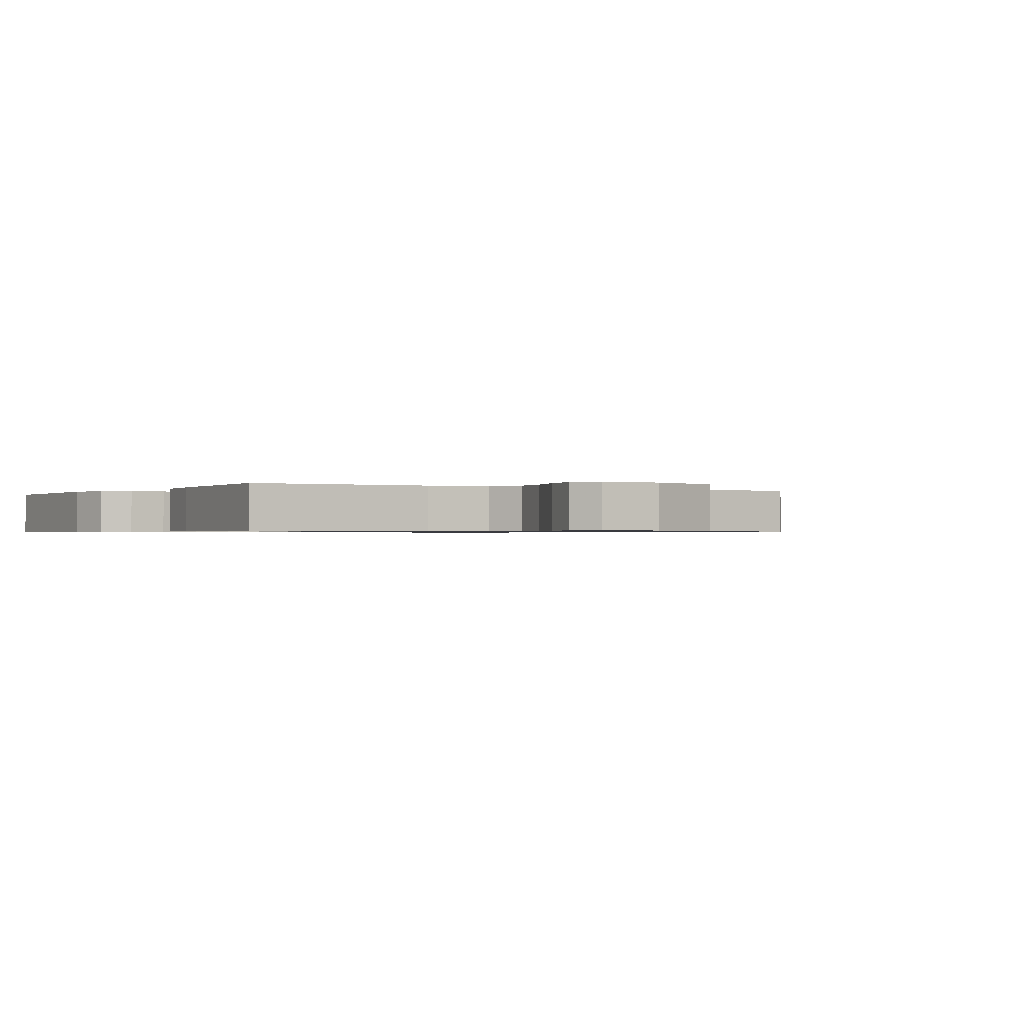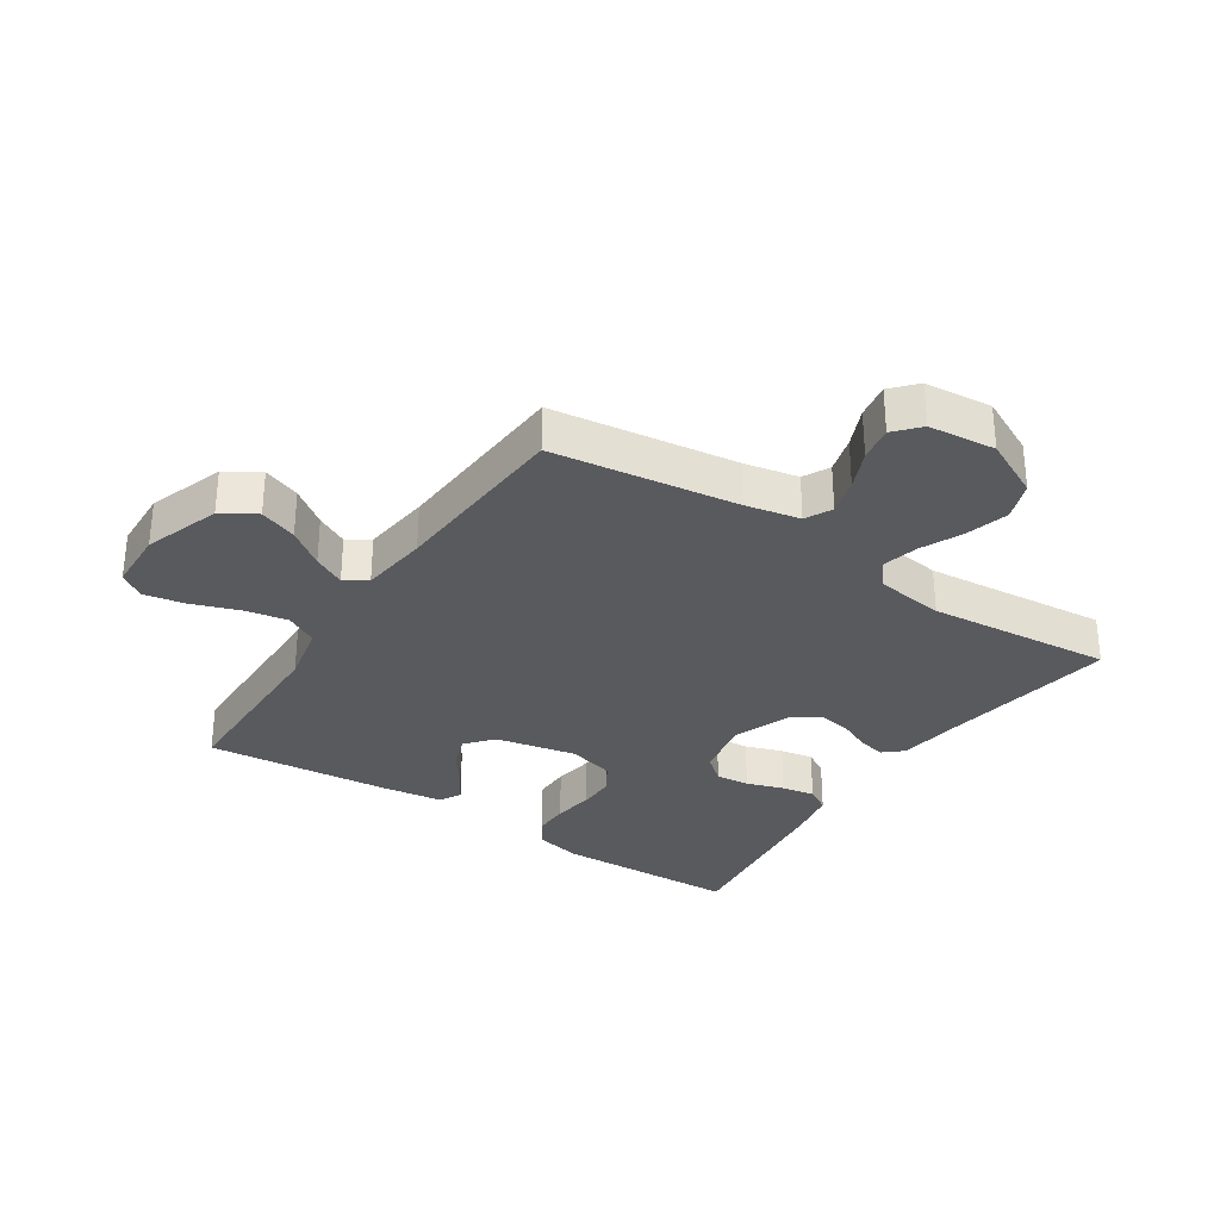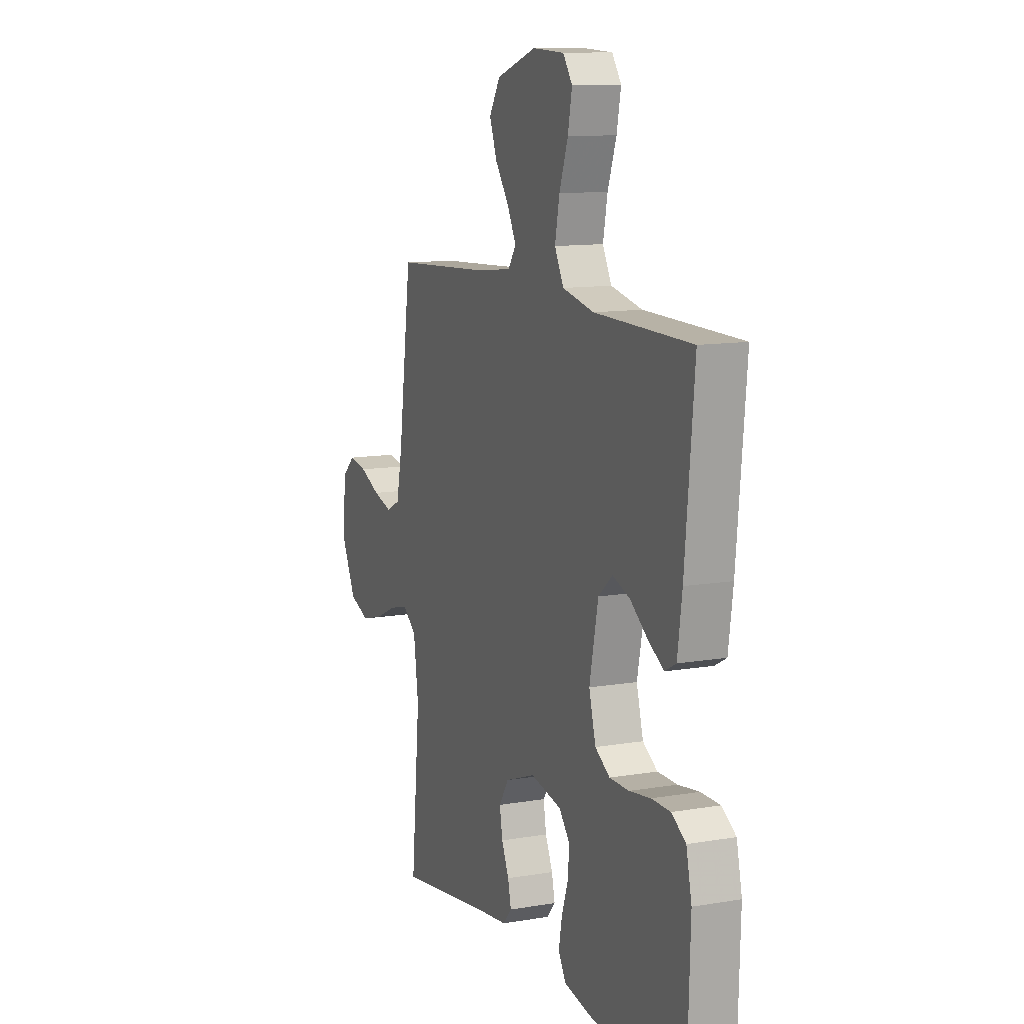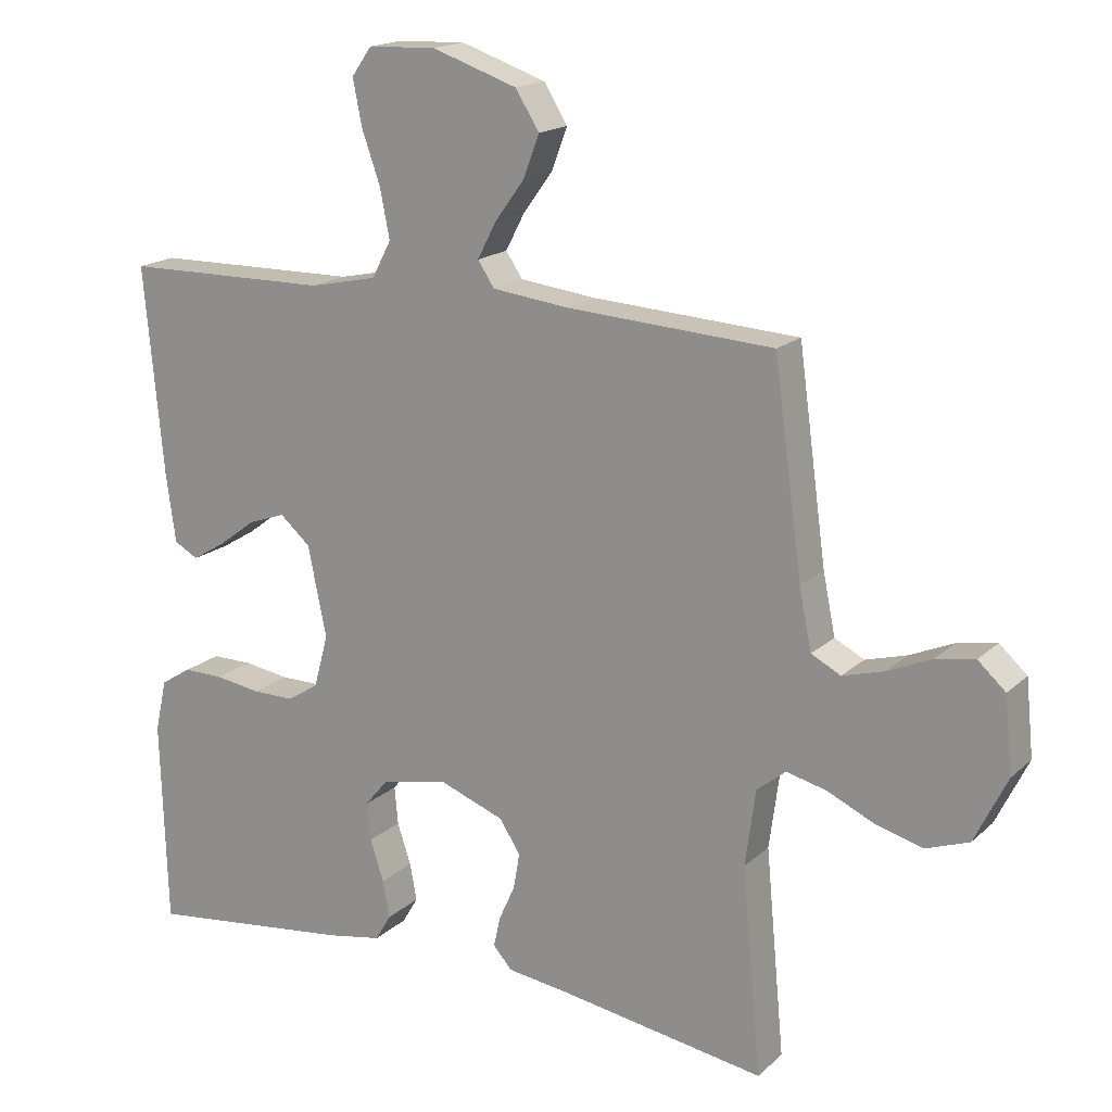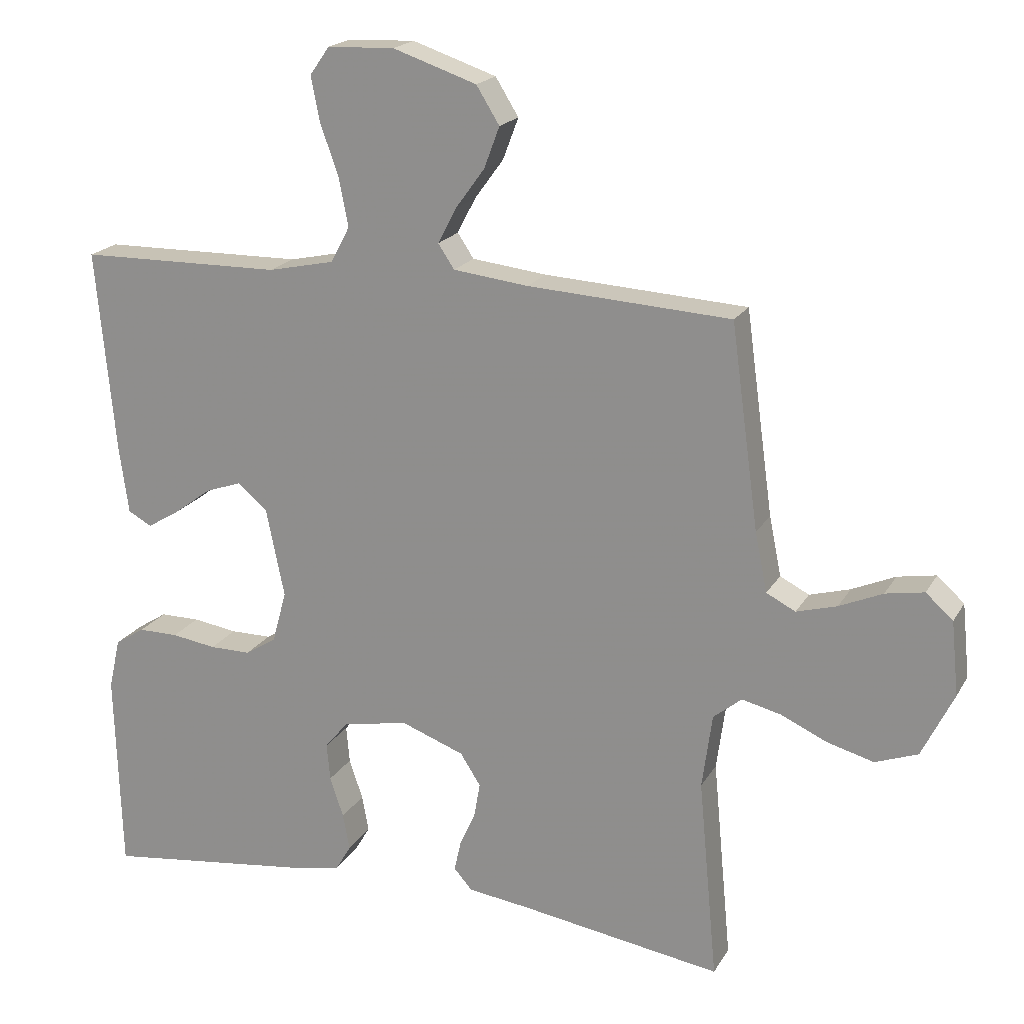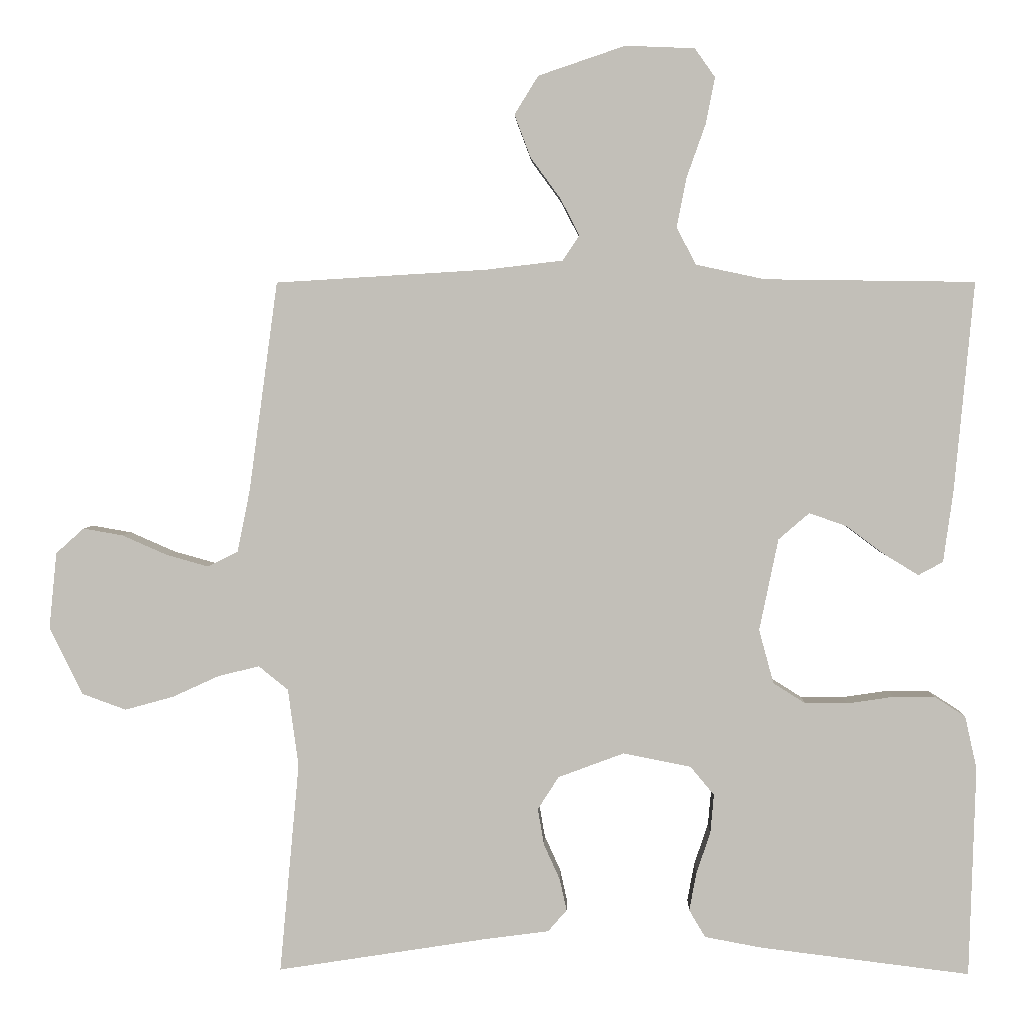
<metadata>
{"format":"obj","ext":"obj","renderer":"f3d","projection":"perspective","resolution":1024,"background":"white","views":[{"elev":-0.7,"azim":-31.9,"up":"+Y"},{"elev":-31.3,"azim":56.5,"up":"+Y"},{"elev":11.7,"azim":-112.3,"up":"+Z"},{"elev":17.4,"azim":30.9,"up":"+Z"},{"elev":19.4,"azim":21.9,"up":"+Z"},{"elev":3.2,"azim":-178.4,"up":"+Z"}]}
</metadata>
<code>
v 0.5 0.07 0.5
v 0.541 0.07 0.2
v 0.559 0.07 0.112
v 0.602 0.07 0.09
v 0.662 0.07 0.107
v 0.726 0.07 0.135
v 0.783 0.07 0.145
v 0.823 0.07 0.109
v 0.834 0.07 0
v 0.787 0.07 -0.096
v 0.724 0.07 -0.119
v 0.655 0.07 -0.1
v 0.587 0.07 -0.069
v 0.529 0.07 -0.055
v 0.487 0.07 -0.089
v 0.472 0.07 -0.2
v 0.5 0.07 -0.5
v 0.2 0.07 -0.453
v 0.109 0.07 -0.441
v 0.082 0.07 -0.41
v 0.092 0.07 -0.365
v 0.115 0.07 -0.314
v 0.124 0.07 -0.262
v 0.094 0.07 -0.215
v 0 0.07 -0.18
v -0.097 0.07 -0.199
v -0.131 0.07 -0.24
v -0.126 0.07 -0.295
v -0.106 0.07 -0.355
v -0.096 0.07 -0.409
v -0.119 0.07 -0.448
v -0.2 0.07 -0.463
v -0.5 0.07 -0.5
v -0.509 0.07 -0.2
v -0.492 0.07 -0.124
v -0.448 0.07 -0.096
v -0.389 0.07 -0.096
v -0.323 0.07 -0.106
v -0.262 0.07 -0.106
v -0.216 0.07 -0.077
v -0.195 0.07 0
v -0.222 0.07 0.131
v -0.266 0.07 0.169
v -0.32 0.07 0.15
v -0.375 0.07 0.109
v -0.423 0.07 0.08
v -0.458 0.07 0.099
v -0.472 0.07 0.2
v -0.5 0.07 0.5
v -0.2 0.07 0.504
v -0.102 0.07 0.525
v -0.074 0.07 0.578
v -0.088 0.07 0.649
v -0.115 0.07 0.725
v -0.128 0.07 0.791
v -0.099 0.07 0.832
v 0 0.07 0.836
v 0.124 0.07 0.794
v 0.158 0.07 0.739
v 0.135 0.07 0.678
v 0.092 0.07 0.619
v 0.065 0.07 0.567
v 0.089 0.07 0.531
v 0.2 0.07 0.518
v 0.5 0 0.5
v 0.541 0 0.2
v 0.559 0 0.112
v 0.602 0 0.09
v 0.662 0 0.107
v 0.726 0 0.135
v 0.783 0 0.145
v 0.823 0 0.109
v 0.834 0 0
v 0.787 0 -0.096
v 0.724 0 -0.119
v 0.655 0 -0.1
v 0.587 0 -0.069
v 0.529 0 -0.055
v 0.487 0 -0.089
v 0.472 0 -0.2
v 0.5 0 -0.5
v 0.2 0 -0.453
v 0.109 0 -0.441
v 0.082 0 -0.41
v 0.092 0 -0.365
v 0.115 0 -0.314
v 0.124 0 -0.262
v 0.094 0 -0.215
v 0 0 -0.18
v -0.097 0 -0.199
v -0.131 0 -0.24
v -0.126 0 -0.295
v -0.106 0 -0.355
v -0.096 0 -0.409
v -0.119 0 -0.448
v -0.2 0 -0.463
v -0.5 0 -0.5
v -0.509 0 -0.2
v -0.492 0 -0.124
v -0.448 0 -0.096
v -0.389 0 -0.096
v -0.323 0 -0.106
v -0.262 0 -0.106
v -0.216 0 -0.077
v -0.195 0 0
v -0.222 0 0.131
v -0.266 0 0.169
v -0.32 0 0.15
v -0.375 0 0.109
v -0.423 0 0.08
v -0.458 0 0.099
v -0.472 0 0.2
v -0.5 0 0.5
v -0.2 0 0.504
v -0.102 0 0.525
v -0.074 0 0.578
v -0.088 0 0.649
v -0.115 0 0.725
v -0.128 0 0.791
v -0.099 0 0.832
v 0 0 0.836
v 0.124 0 0.794
v 0.158 0 0.739
v 0.135 0 0.678
v 0.092 0 0.619
v 0.065 0 0.567
v 0.089 0 0.531
v 0.2 0 0.518
f 58 59 60 61
f 58 61 62
f 57 58 62
f 56 57 62
f 53 54 55 56
f 52 53 56 62
f 51 52 62 63
f 47 48 49 50
f 44 45 46 47
f 44 47 50 51
f 35 36 37 38
f 35 38 39
f 34 35 39
f 33 34 39
f 32 33 39 40
f 28 29 30 31
f 27 28 31 32
f 19 20 21 22
f 18 19 22 23
f 16 17 18 23
f 15 16 23 24
f 10 11 12 13
f 10 13 14
f 9 10 14
f 8 9 14
f 5 6 7 8
f 4 5 8 14
f 3 4 14 15
f 64 1 2
f 43 44 51 63
f 42 43 63 64
f 41 42 64 2
f 27 32 40 41
f 26 27 41
f 25 26 41 2
f 15 24 25
f 2 3 15 25
f 125 124 123 122
f 126 125 122
f 126 122 121
f 126 121 120
f 120 119 118 117
f 126 120 117 116
f 127 126 116 115
f 114 113 112 111
f 111 110 109 108
f 115 114 111 108
f 102 101 100 99
f 103 102 99
f 103 99 98
f 103 98 97
f 104 103 97 96
f 95 94 93 92
f 96 95 92 91
f 86 85 84 83
f 87 86 83 82
f 87 82 81 80
f 88 87 80 79
f 77 76 75 74
f 78 77 74
f 78 74 73
f 78 73 72
f 72 71 70 69
f 78 72 69 68
f 79 78 68 67
f 66 65 128
f 127 115 108 107
f 128 127 107 106
f 66 128 106 105
f 105 104 96 91
f 105 91 90
f 66 105 90 89
f 89 88 79
f 89 79 67 66
f 1 65 66 2
f 2 66 67 3
f 3 67 68 4
f 4 68 69 5
f 5 69 70 6
f 6 70 71 7
f 7 71 72 8
f 8 72 73 9
f 9 73 74 10
f 10 74 75 11
f 11 75 76 12
f 12 76 77 13
f 13 77 78 14
f 14 78 79 15
f 15 79 80 16
f 16 80 81 17
f 17 81 82 18
f 18 82 83 19
f 19 83 84 20
f 20 84 85 21
f 21 85 86 22
f 22 86 87 23
f 23 87 88 24
f 24 88 89 25
f 25 89 90 26
f 26 90 91 27
f 27 91 92 28
f 28 92 93 29
f 29 93 94 30
f 30 94 95 31
f 31 95 96 32
f 32 96 97 33
f 33 97 98 34
f 34 98 99 35
f 35 99 100 36
f 36 100 101 37
f 37 101 102 38
f 38 102 103 39
f 39 103 104 40
f 40 104 105 41
f 41 105 106 42
f 42 106 107 43
f 43 107 108 44
f 44 108 109 45
f 45 109 110 46
f 46 110 111 47
f 47 111 112 48
f 48 112 113 49
f 49 113 114 50
f 50 114 115 51
f 51 115 116 52
f 52 116 117 53
f 53 117 118 54
f 54 118 119 55
f 55 119 120 56
f 56 120 121 57
f 57 121 122 58
f 58 122 123 59
f 59 123 124 60
f 60 124 125 61
f 61 125 126 62
f 62 126 127 63
f 63 127 128 64
f 64 128 65 1

</code>
